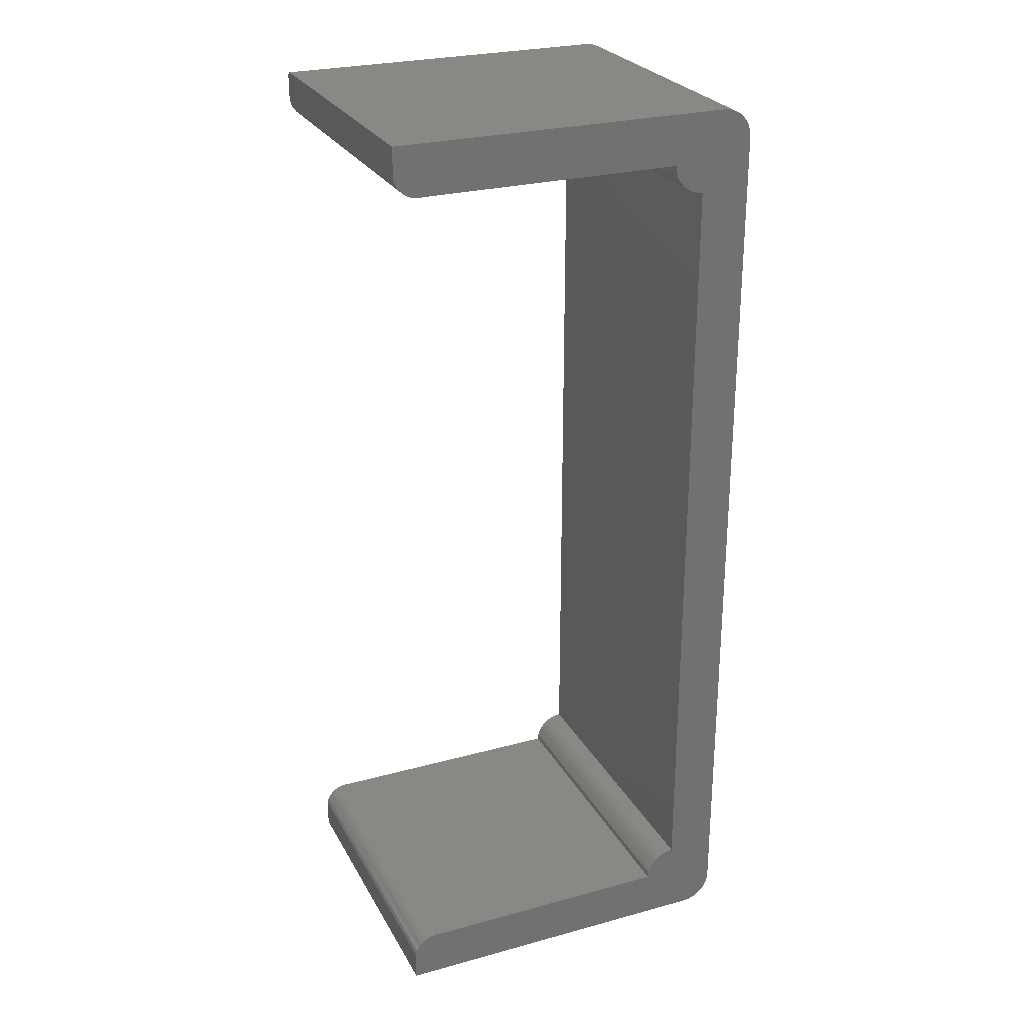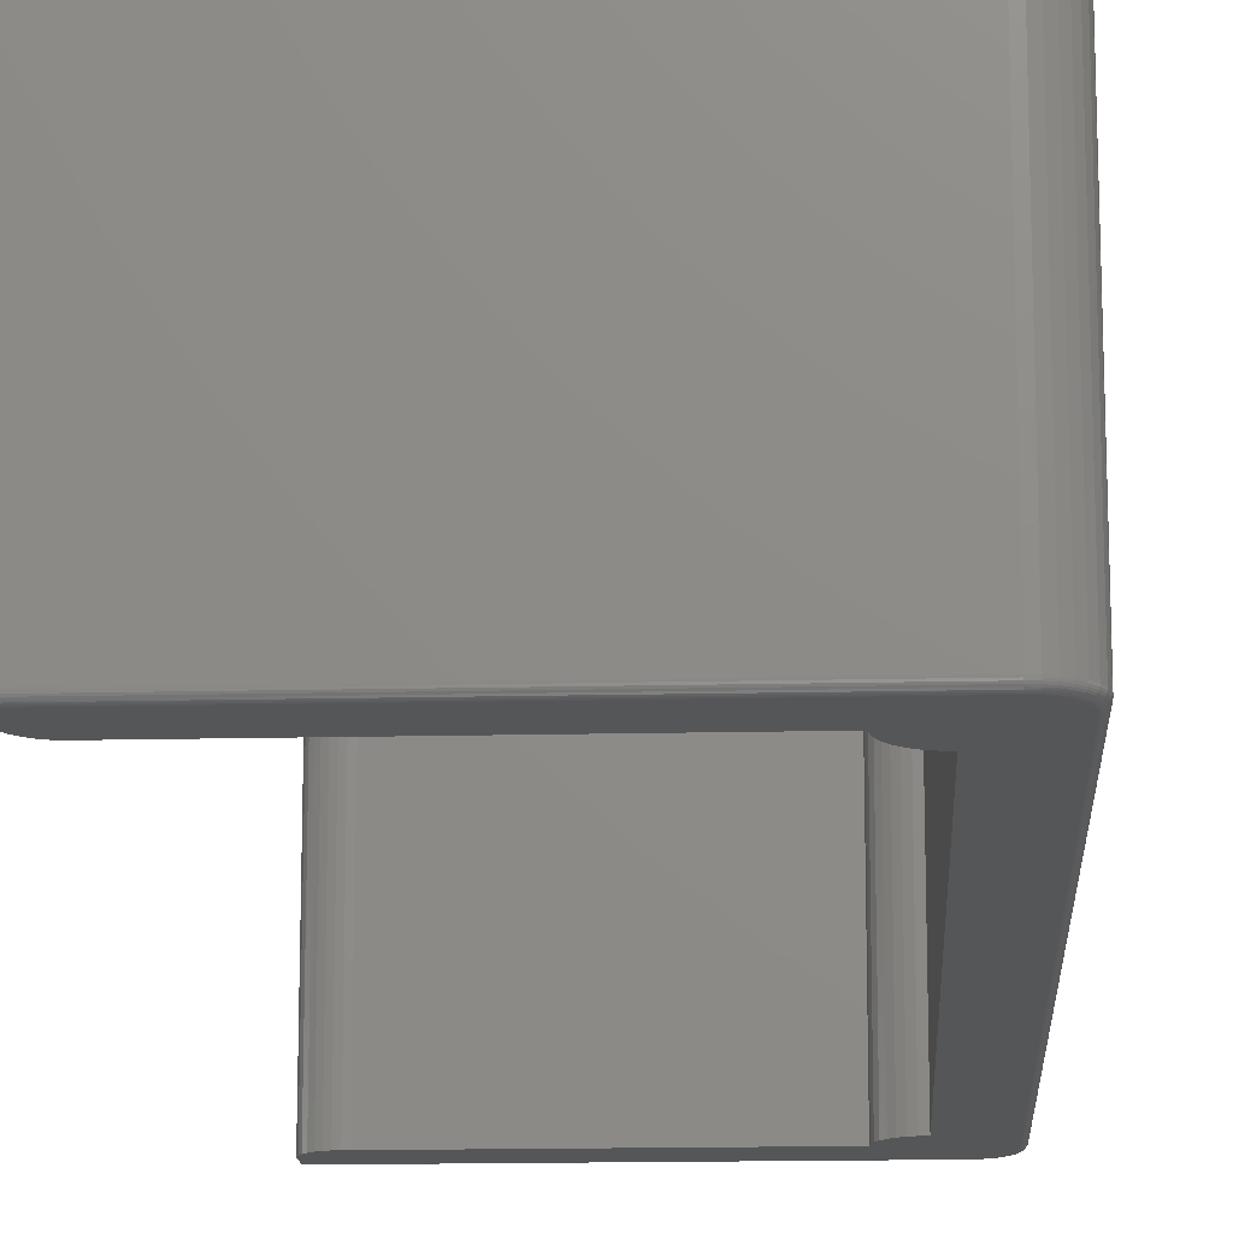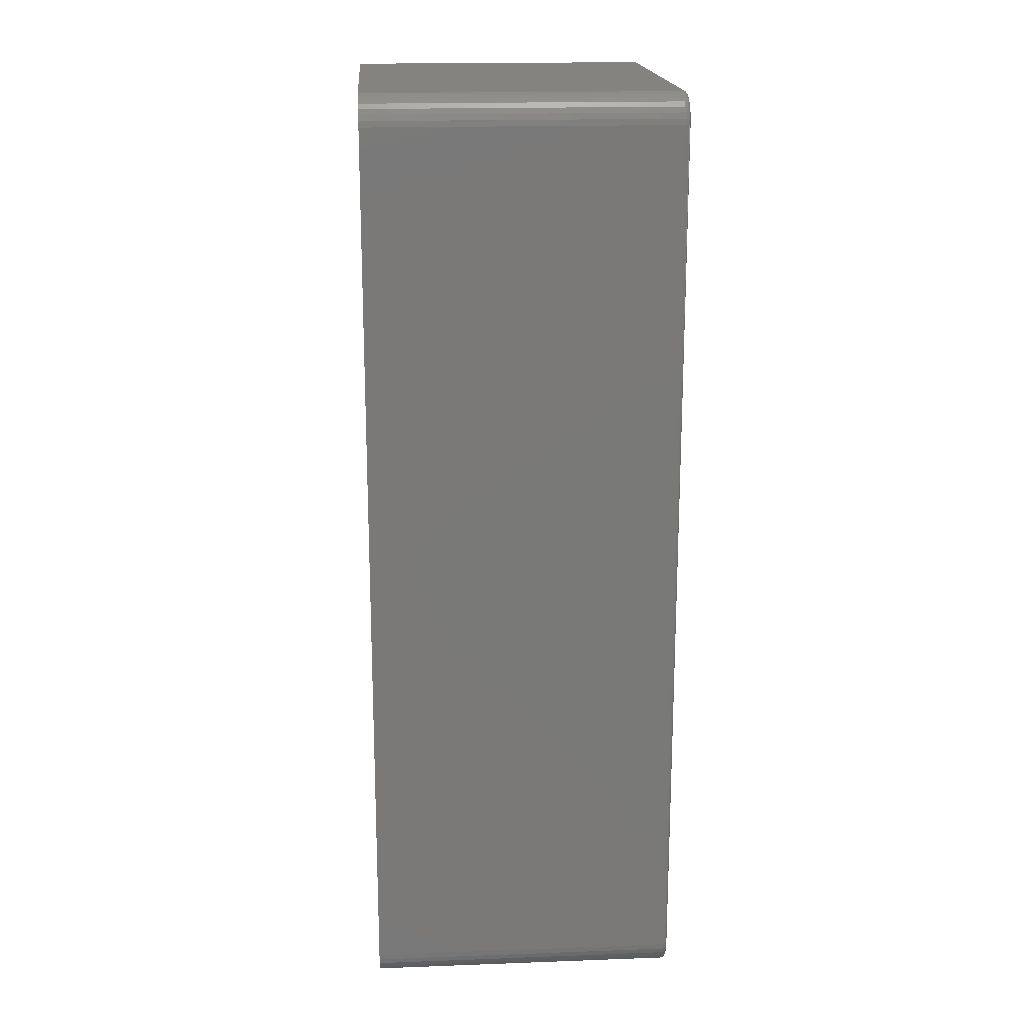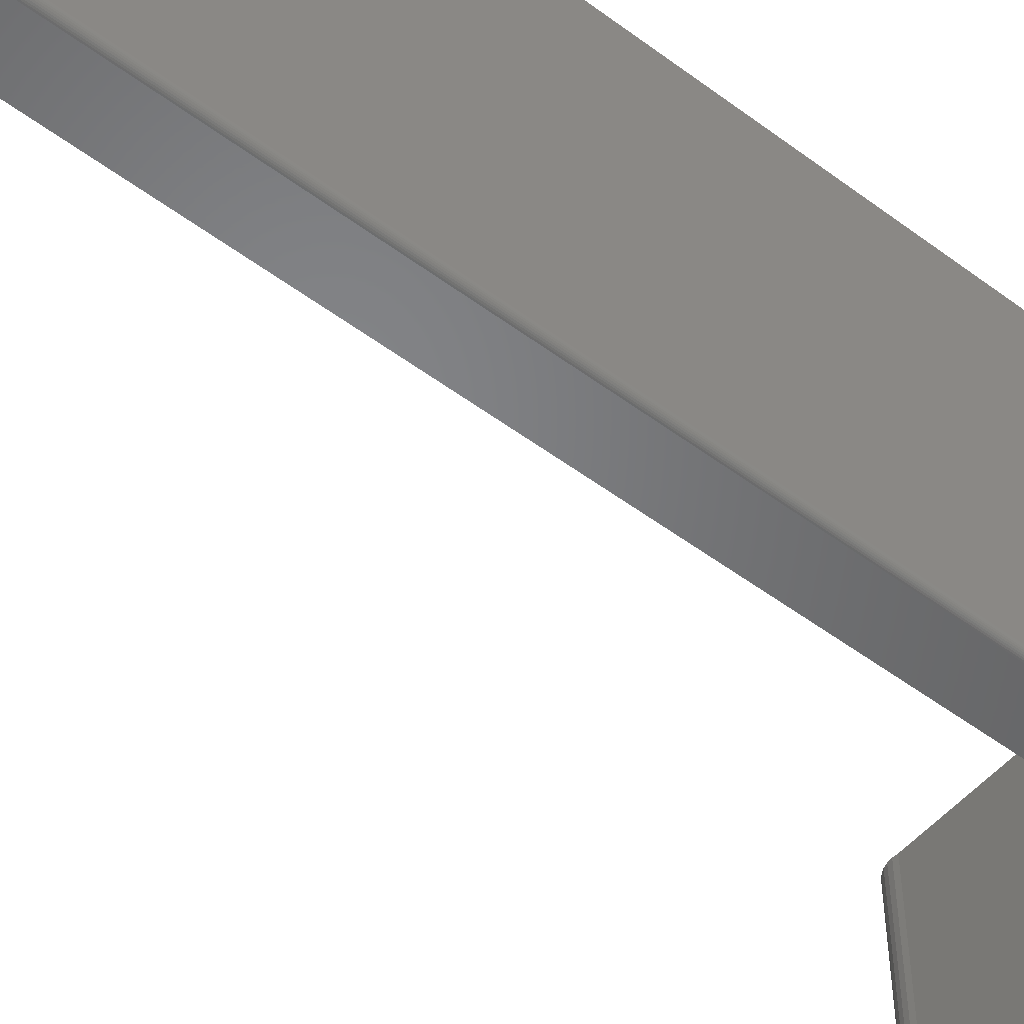
<metadata>
{"format":"stl","ext":"stl","renderer":"f3d","projection":"perspective","resolution":1024,"background":"white","views":[{"elev":26.5,"azim":-23.2,"up":"+Y"},{"elev":-15.5,"azim":2.9,"up":"+Z"},{"elev":18.1,"azim":85.9,"up":"+Y"},{"elev":-51.6,"azim":51.0,"up":"+Z"}]}
</metadata>
<code>
# stl→obj: 272 verts, 540 faces
v -0.5312 -0.7422 0
v -0.0313 -0.7395 0
v -0.04474 -0.7422 0
v -0.03789 -0.7415 0
v -0.03789 0.6009 0
v -0.0313 0.5989 0
v -0.04474 0.6016 0
v -0.4954 0.5371 0
v -0.5026 0.5378 0
v -0.5094 0.5399 0
v -0.4883 0.5378 0
v -0.5312 0.5664 0
v -0.5312 0.6016 0
v -0.0103 0.5733 0
v -0.009622 0.5664 0
v -0.5292 0.5596 0
v -0.02523 0.5956 0
v -0.01991 0.5913 0
v -0.01554 0.586 0
v -0.01229 0.5799 0
v -0.009622 -0.7071 0
v -0.07336 -0.6355 0
v -0.07336 0.4949 0
v -0.08173 0.4957 0
v -0.08978 0.4982 0
v -0.0972 0.5021 0
v -0.1037 0.5075 0
v -0.109 0.514 0
v -0.113 0.5214 0
v -0.1155 0.5295 0
v -0.1163 0.5378 0
v -0.5157 0.5432 0
v -0.5212 0.5478 0
v -0.5258 0.5533 0
v -0.1163 -0.6785 0
v -0.1155 -0.6701 0
v -0.113 -0.662 0
v -0.109 -0.6546 0
v -0.1037 -0.6481 0
v -0.0972 -0.6428 0
v -0.08978 -0.6388 0
v -0.08173 -0.6364 0
v -0.5312 -0.7071 0
v -0.5292 -0.7002 0
v -0.5258 -0.6939 0
v -0.5212 -0.6884 0
v -0.5157 -0.6839 0
v -0.5094 -0.6805 0
v -0.5026 -0.6784 0
v -0.4954 -0.6777 0
v -0.4883 -0.6785 0
v -0.0103 -0.7139 0
v -0.01229 -0.7205 0
v -0.01554 -0.7266 0
v -0.01991 -0.7319 0
v -0.02523 -0.7363 0
v -0.5312 -0.7071 0.4531
v -0.5312 -0.7437 0.0001501
v -0.5312 -0.7452 0.0005947
v -0.5312 -0.7465 0.001317
v -0.5312 -0.7477 0.002288
v -0.5312 -0.7487 0.003472
v -0.5312 -0.7494 0.004823
v -0.5312 -0.7498 0.006288
v -0.5312 -0.75 0.007812
v -0.5312 -0.75 0.4531
v -0.5312 0.6081 0.003472
v -0.5312 0.6094 0.4531
v -0.5312 0.6094 0.007812
v -0.5312 0.6092 0.006288
v -0.5312 0.6088 0.004823
v -0.5312 0.5664 0.4531
v -0.5312 0.6071 0.002288
v -0.5312 0.6059 0.001317
v -0.5312 0.6046 0.0005947
v -0.5312 0.6031 0.0001501
v -0.04474 0.6094 0.4531
v -0.04474 0.6094 0.007812
v -0.03636 0.6086 0.007812
v -0.03636 0.6086 0.4531
v -0.02831 0.6061 0.007812
v -0.02831 0.6061 0.4531
v -0.02089 0.6021 0.007812
v -0.02089 0.6021 0.4531
v -0.01438 0.5968 0.007812
v -0.01438 0.5968 0.4531
v -0.009044 0.5903 0.007812
v -0.009044 0.5903 0.4531
v -0.005077 0.5829 0.007812
v -0.005077 0.5829 0.4531
v -0.002634 0.5748 0.007812
v -0.002634 0.5748 0.4531
v -0.001809 0.5664 0.007812
v -0.001809 0.5664 0.4531
v -0.001809 -0.7071 0.4531
v -0.001809 -0.7071 0.007812
v -0.002634 -0.7154 0.007812
v -0.002634 -0.7154 0.4531
v -0.005077 -0.7235 0.007812
v -0.005077 -0.7235 0.4531
v -0.009044 -0.7309 0.007812
v -0.009044 -0.7309 0.4531
v -0.01438 -0.7374 0.007812
v -0.01438 -0.7374 0.4531
v -0.02089 -0.7428 0.007812
v -0.02089 -0.7428 0.4531
v -0.02831 -0.7467 0.007812
v -0.02831 -0.7467 0.4531
v -0.03636 -0.7492 0.007812
v -0.03636 -0.7492 0.4531
v -0.04474 -0.75 0.007812
v -0.04474 -0.75 0.4531
v -0.04474 -0.7437 0.0001501
v -0.04474 -0.7452 0.0005947
v -0.04474 -0.7465 0.001317
v -0.04474 -0.7477 0.002288
v -0.04474 -0.7487 0.003472
v -0.04474 -0.7494 0.004823
v -0.04474 -0.7498 0.006288
v -0.04474 0.6031 0.0001501
v -0.04474 0.6046 0.0005947
v -0.04474 0.6059 0.001317
v -0.04474 0.6071 0.002288
v -0.04474 0.6081 0.003472
v -0.04474 0.6088 0.004823
v -0.04474 0.6092 0.006288
v -0.03639 0.6084 0.006288
v -0.03648 0.608 0.004823
v -0.03662 0.6073 0.003472
v -0.03681 0.6063 0.002288
v -0.03704 0.6051 0.001317
v -0.0373 0.6038 0.0005947
v -0.03759 0.6024 0.0001501
v -0.002781 0.5748 0.006288
v -0.001959 0.5664 0.006288
v -0.003217 0.5747 0.004823
v -0.002404 0.5664 0.004823
v -0.003925 0.5746 0.003472
v -0.003126 0.5664 0.003472
v -0.004878 0.5744 0.002288
v -0.004097 0.5664 0.002288
v -0.006039 0.5741 0.001317
v -0.005281 0.5664 0.001317
v -0.007364 0.5739 0.0005947
v -0.006632 0.5664 0.0005947
v -0.008802 0.5736 0.0001501
v -0.008098 0.5664 0.0001501
v -0.005216 0.5828 0.006288
v -0.005626 0.5826 0.004823
v -0.006293 0.5824 0.003472
v -0.007191 0.582 0.002288
v -0.008285 0.5815 0.001317
v -0.009533 0.581 0.0005947
v -0.01089 0.5805 0.0001501
v -0.009169 0.5902 0.006288
v -0.009538 0.59 0.004823
v -0.01014 0.5896 0.003472
v -0.01095 0.589 0.002288
v -0.01193 0.5884 0.001317
v -0.01305 0.5876 0.0005947
v -0.01427 0.5868 0.0001501
v -0.01449 0.5967 0.006288
v -0.0148 0.5964 0.004823
v -0.01531 0.5959 0.003472
v -0.016 0.5952 0.002288
v -0.01684 0.5943 0.001317
v -0.01779 0.5934 0.0005947
v -0.01883 0.5924 0.0001501
v -0.02097 0.602 0.006288
v -0.02122 0.6016 0.004823
v -0.02162 0.601 0.003472
v -0.02216 0.6002 0.002288
v -0.02282 0.5993 0.001317
v -0.02357 0.5981 0.0005947
v -0.02438 0.5969 0.0001501
v -0.02837 0.606 0.006288
v -0.02854 0.6056 0.004823
v -0.02881 0.6049 0.003472
v -0.02918 0.604 0.002288
v -0.02964 0.6029 0.001317
v -0.03015 0.6017 0.0005947
v -0.03072 0.6003 0.0001501
v -0.008098 -0.7071 0.0001501
v -0.006632 -0.7071 0.0005947
v -0.005281 -0.7071 0.001317
v -0.004097 -0.7071 0.002288
v -0.003126 -0.7071 0.003472
v -0.002404 -0.7071 0.004823
v -0.001959 -0.7071 0.006288
v -0.002781 -0.7154 0.006288
v -0.003217 -0.7153 0.004823
v -0.003925 -0.7152 0.003472
v -0.004878 -0.715 0.002288
v -0.006039 -0.7148 0.001317
v -0.007364 -0.7145 0.0005947
v -0.008802 -0.7142 0.0001501
v -0.03639 -0.749 0.006288
v -0.03648 -0.7486 0.004823
v -0.03662 -0.7479 0.003472
v -0.03681 -0.7469 0.002288
v -0.03704 -0.7458 0.001317
v -0.0373 -0.7444 0.0005947
v -0.03759 -0.743 0.0001501
v -0.02837 -0.7466 0.006288
v -0.02854 -0.7462 0.004823
v -0.02881 -0.7455 0.003472
v -0.02918 -0.7446 0.002288
v -0.02964 -0.7435 0.001317
v -0.03015 -0.7423 0.0005947
v -0.03072 -0.7409 0.0001501
v -0.02097 -0.7426 0.006288
v -0.02122 -0.7423 0.004823
v -0.02162 -0.7417 0.003472
v -0.02216 -0.7409 0.002288
v -0.02282 -0.7399 0.001317
v -0.02357 -0.7388 0.0005947
v -0.02438 -0.7375 0.0001501
v -0.01449 -0.7373 0.006288
v -0.0148 -0.737 0.004823
v -0.01531 -0.7365 0.003472
v -0.016 -0.7358 0.002288
v -0.01684 -0.735 0.001317
v -0.01779 -0.734 0.0005947
v -0.01883 -0.733 0.0001501
v -0.009169 -0.7308 0.006288
v -0.009538 -0.7306 0.004823
v -0.01014 -0.7302 0.003472
v -0.01095 -0.7297 0.002288
v -0.01193 -0.729 0.001317
v -0.01305 -0.7282 0.0005947
v -0.01427 -0.7274 0.0001501
v -0.005216 -0.7234 0.006288
v -0.005626 -0.7233 0.004823
v -0.006293 -0.723 0.003472
v -0.007191 -0.7226 0.002288
v -0.008285 -0.7222 0.001317
v -0.009533 -0.7217 0.0005947
v -0.01089 -0.7211 0.0001501
v -0.5094 0.5399 0.4531
v -0.5026 0.5378 0.4531
v -0.4954 0.5371 0.4531
v -0.4883 0.5378 0.4531
v -0.5292 0.5596 0.4531
v -0.5258 0.5533 0.4531
v -0.5212 0.5478 0.4531
v -0.5157 0.5432 0.4531
v -0.1163 0.5378 0.4531
v -0.1155 0.5295 0.4531
v -0.113 0.5214 0.4531
v -0.109 0.514 0.4531
v -0.1037 0.5075 0.4531
v -0.0972 0.5021 0.4531
v -0.08978 0.4982 0.4531
v -0.08173 0.4957 0.4531
v -0.07336 0.4949 0.4531
v -0.07336 -0.6355 0.4531
v -0.08173 -0.6364 0.4531
v -0.08978 -0.6388 0.4531
v -0.0972 -0.6428 0.4531
v -0.1037 -0.6481 0.4531
v -0.109 -0.6546 0.4531
v -0.113 -0.662 0.4531
v -0.1155 -0.6701 0.4531
v -0.1163 -0.6785 0.4531
v -0.5094 -0.6805 0.4531
v -0.5157 -0.6839 0.4531
v -0.5212 -0.6884 0.4531
v -0.5258 -0.6939 0.4531
v -0.5292 -0.7002 0.4531
v -0.4883 -0.6785 0.4531
v -0.4954 -0.6777 0.4531
v -0.5026 -0.6784 0.4531
f 1 2 3
f 2 4 3
f 5 6 7
f 8 9 10
f 8 10 11
f 12 13 14
f 12 14 15
f 12 15 16
f 13 7 6
f 13 6 17
f 13 17 18
f 13 18 19
f 13 19 20
f 13 20 14
f 15 21 22
f 15 22 23
f 15 23 24
f 15 24 25
f 15 25 26
f 15 26 27
f 15 27 28
f 15 28 29
f 15 29 30
f 15 30 31
f 15 31 11
f 15 11 10
f 15 10 32
f 15 32 33
f 15 33 34
f 15 34 16
f 22 21 35
f 22 35 36
f 22 36 37
f 22 37 38
f 22 38 39
f 22 39 40
f 22 40 41
f 22 41 42
f 21 43 44
f 21 44 45
f 21 45 46
f 21 46 47
f 21 47 48
f 21 48 35
f 48 49 50
f 48 50 51
f 48 51 35
f 43 21 52
f 43 52 53
f 43 53 54
f 43 54 55
f 43 55 56
f 43 56 2
f 43 2 1
f 1 57 43
f 58 59 60
f 58 60 61
f 58 61 62
f 58 62 63
f 58 63 64
f 58 64 65
f 66 57 1
f 66 1 58
f 66 58 65
f 67 68 69
f 67 69 70
f 67 70 71
f 72 68 67
f 72 67 73
f 72 73 74
f 72 74 75
f 72 75 76
f 72 76 13
f 72 13 12
f 77 78 68
f 68 78 69
f 78 77 79
f 79 77 80
f 79 80 81
f 81 80 82
f 81 82 83
f 83 82 84
f 83 84 85
f 85 84 86
f 85 86 87
f 87 86 88
f 87 88 89
f 89 88 90
f 89 90 91
f 91 90 92
f 91 92 93
f 93 92 94
f 95 96 94
f 94 96 93
f 96 95 97
f 97 95 98
f 97 98 99
f 99 98 100
f 99 100 101
f 101 100 102
f 101 102 103
f 103 102 104
f 103 104 105
f 105 104 106
f 105 106 107
f 107 106 108
f 107 108 109
f 109 108 110
f 109 110 111
f 111 110 112
f 66 65 112
f 112 65 111
f 1 3 58
f 58 3 113
f 58 113 59
f 59 113 114
f 59 114 60
f 60 114 115
f 60 115 61
f 61 115 116
f 61 116 62
f 62 116 117
f 62 117 63
f 63 117 118
f 63 118 64
f 64 118 119
f 64 119 65
f 65 119 111
f 7 13 120
f 120 13 76
f 120 76 121
f 121 76 75
f 121 75 122
f 122 75 74
f 122 74 123
f 123 74 73
f 123 73 124
f 124 73 67
f 124 67 125
f 125 67 71
f 125 71 126
f 126 71 70
f 126 70 78
f 78 70 69
f 78 79 126
f 126 79 127
f 126 127 125
f 125 127 128
f 125 128 124
f 124 128 129
f 124 129 123
f 123 129 130
f 123 130 122
f 122 130 131
f 122 131 121
f 121 131 132
f 121 132 120
f 120 132 133
f 120 133 7
f 7 133 5
f 91 93 134
f 134 93 135
f 134 135 136
f 136 135 137
f 136 137 138
f 138 137 139
f 138 139 140
f 140 139 141
f 140 141 142
f 142 141 143
f 142 143 144
f 144 143 145
f 144 145 146
f 146 145 147
f 146 147 14
f 14 147 15
f 89 91 148
f 148 91 134
f 148 134 149
f 149 134 136
f 149 136 150
f 150 136 138
f 150 138 151
f 151 138 140
f 151 140 152
f 152 140 142
f 152 142 153
f 153 142 144
f 153 144 154
f 154 144 146
f 154 146 20
f 20 146 14
f 87 89 155
f 155 89 148
f 155 148 156
f 156 148 149
f 156 149 157
f 157 149 150
f 157 150 158
f 158 150 151
f 158 151 159
f 159 151 152
f 159 152 160
f 160 152 153
f 160 153 161
f 161 153 154
f 161 154 19
f 19 154 20
f 85 87 162
f 162 87 155
f 162 155 163
f 163 155 156
f 163 156 164
f 164 156 157
f 164 157 165
f 165 157 158
f 165 158 166
f 166 158 159
f 166 159 167
f 167 159 160
f 167 160 168
f 168 160 161
f 168 161 18
f 18 161 19
f 83 85 169
f 169 85 162
f 169 162 170
f 170 162 163
f 170 163 171
f 171 163 164
f 171 164 172
f 172 164 165
f 172 165 173
f 173 165 166
f 173 166 174
f 174 166 167
f 174 167 175
f 175 167 168
f 175 168 17
f 17 168 18
f 81 83 176
f 176 83 169
f 176 169 177
f 177 169 170
f 177 170 178
f 178 170 171
f 178 171 179
f 179 171 172
f 179 172 180
f 180 172 173
f 180 173 181
f 181 173 174
f 181 174 182
f 182 174 175
f 182 175 6
f 6 175 17
f 79 81 127
f 127 81 176
f 127 176 128
f 128 176 177
f 128 177 129
f 129 177 178
f 129 178 130
f 130 178 179
f 130 179 131
f 131 179 180
f 131 180 132
f 132 180 181
f 132 181 133
f 133 181 182
f 133 182 5
f 5 182 6
f 21 15 183
f 183 15 147
f 183 147 184
f 184 147 145
f 184 145 185
f 185 145 143
f 185 143 186
f 186 143 141
f 186 141 187
f 187 141 139
f 187 139 188
f 188 139 137
f 188 137 189
f 189 137 135
f 189 135 96
f 96 135 93
f 96 97 189
f 189 97 190
f 189 190 188
f 188 190 191
f 188 191 187
f 187 191 192
f 187 192 186
f 186 192 193
f 186 193 185
f 185 193 194
f 185 194 184
f 184 194 195
f 184 195 183
f 183 195 196
f 183 196 21
f 21 196 52
f 109 111 197
f 197 111 119
f 197 119 198
f 198 119 118
f 198 118 199
f 199 118 117
f 199 117 200
f 200 117 116
f 200 116 201
f 201 116 115
f 201 115 202
f 202 115 114
f 202 114 203
f 203 114 113
f 203 113 4
f 4 113 3
f 107 109 204
f 204 109 197
f 204 197 205
f 205 197 198
f 205 198 206
f 206 198 199
f 206 199 207
f 207 199 200
f 207 200 208
f 208 200 201
f 208 201 209
f 209 201 202
f 209 202 210
f 210 202 203
f 210 203 2
f 2 203 4
f 105 107 211
f 211 107 204
f 211 204 212
f 212 204 205
f 212 205 213
f 213 205 206
f 213 206 214
f 214 206 207
f 214 207 215
f 215 207 208
f 215 208 216
f 216 208 209
f 216 209 217
f 217 209 210
f 217 210 56
f 56 210 2
f 103 105 218
f 218 105 211
f 218 211 219
f 219 211 212
f 219 212 220
f 220 212 213
f 220 213 221
f 221 213 214
f 221 214 222
f 222 214 215
f 222 215 223
f 223 215 216
f 223 216 224
f 224 216 217
f 224 217 55
f 55 217 56
f 101 103 225
f 225 103 218
f 225 218 226
f 226 218 219
f 226 219 227
f 227 219 220
f 227 220 228
f 228 220 221
f 228 221 229
f 229 221 222
f 229 222 230
f 230 222 223
f 230 223 231
f 231 223 224
f 231 224 54
f 54 224 55
f 99 101 232
f 232 101 225
f 232 225 233
f 233 225 226
f 233 226 234
f 234 226 227
f 234 227 235
f 235 227 228
f 235 228 236
f 236 228 229
f 236 229 237
f 237 229 230
f 237 230 238
f 238 230 231
f 238 231 53
f 53 231 54
f 97 99 190
f 190 99 232
f 190 232 191
f 191 232 233
f 191 233 192
f 192 233 234
f 192 234 193
f 193 234 235
f 193 235 194
f 194 235 236
f 194 236 195
f 195 236 237
f 195 237 196
f 196 237 238
f 196 238 52
f 52 238 53
f 112 108 66
f 112 110 108
f 239 240 241
f 242 239 241
f 77 82 80
f 94 92 72
f 94 72 243
f 94 243 244
f 94 244 245
f 94 245 246
f 94 246 239
f 94 239 242
f 94 242 247
f 94 247 248
f 94 248 249
f 94 249 250
f 94 250 251
f 94 251 252
f 94 252 253
f 94 253 254
f 94 254 255
f 94 255 256
f 94 256 95
f 68 72 92
f 68 92 90
f 68 90 88
f 68 88 86
f 68 86 84
f 68 84 82
f 68 82 77
f 256 257 258
f 256 258 259
f 256 259 260
f 256 260 261
f 256 261 262
f 256 262 263
f 256 263 264
f 256 264 95
f 95 264 265
f 95 265 266
f 95 266 267
f 95 267 268
f 95 268 269
f 95 269 57
f 265 264 270
f 265 270 271
f 265 271 272
f 57 66 108
f 57 108 106
f 57 106 104
f 57 104 102
f 57 102 100
f 57 100 98
f 57 98 95
f 43 57 44
f 44 57 269
f 44 269 45
f 45 269 268
f 45 268 46
f 46 268 267
f 46 267 47
f 47 267 266
f 47 266 48
f 48 266 265
f 48 265 49
f 49 265 272
f 49 272 50
f 50 272 271
f 50 271 51
f 51 271 270
f 35 51 264
f 264 51 270
f 35 264 36
f 36 264 263
f 36 263 37
f 37 263 262
f 37 262 38
f 38 262 261
f 38 261 39
f 39 261 260
f 39 260 40
f 40 260 259
f 40 259 41
f 41 259 258
f 41 258 42
f 42 258 257
f 42 257 22
f 22 257 256
f 255 23 256
f 256 23 22
f 23 255 24
f 24 255 254
f 24 254 25
f 25 254 253
f 25 253 26
f 26 253 252
f 26 252 27
f 27 252 251
f 27 251 28
f 28 251 250
f 28 250 29
f 29 250 249
f 29 249 30
f 30 249 248
f 30 248 31
f 31 248 247
f 11 31 242
f 242 31 247
f 11 242 8
f 8 242 241
f 8 241 9
f 9 241 240
f 9 240 10
f 10 240 239
f 10 239 32
f 32 239 246
f 32 246 33
f 33 246 245
f 33 245 34
f 34 245 244
f 34 244 16
f 16 244 243
f 16 243 12
f 12 243 72

</code>
